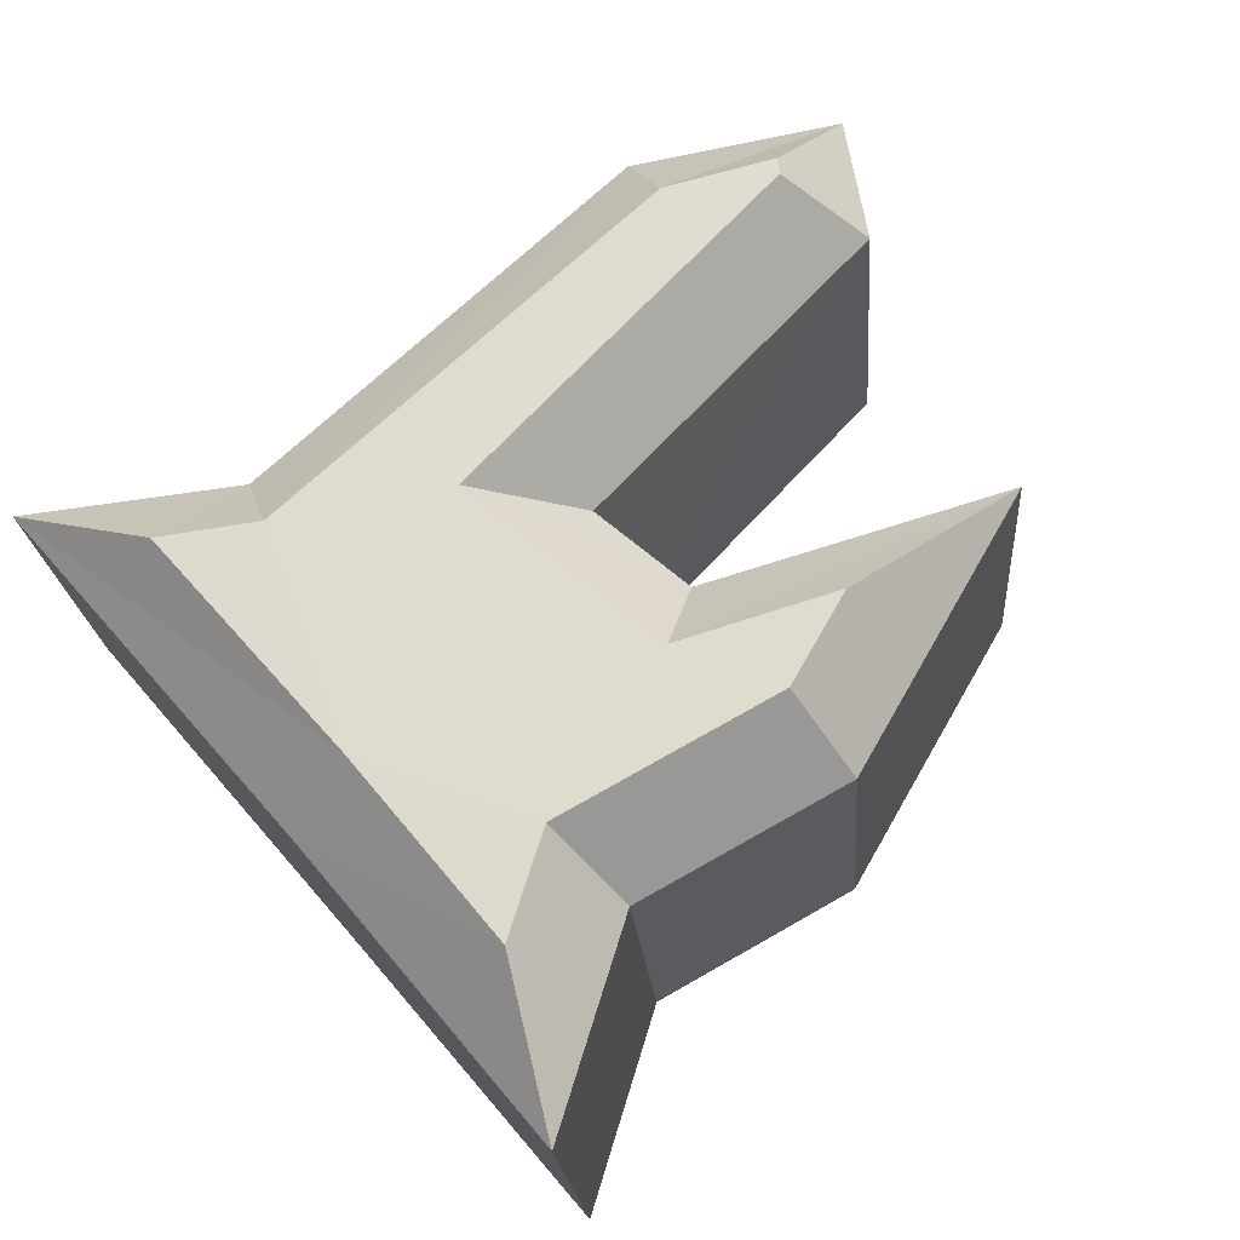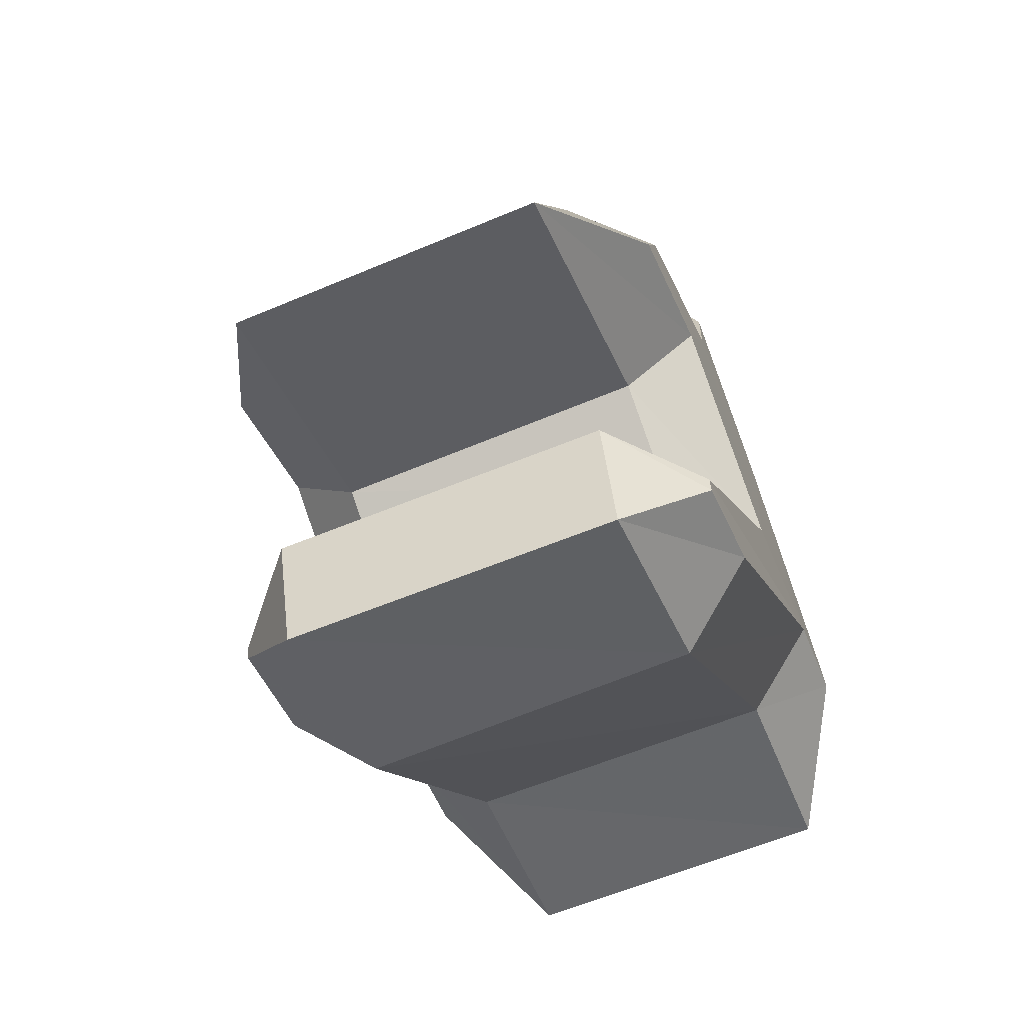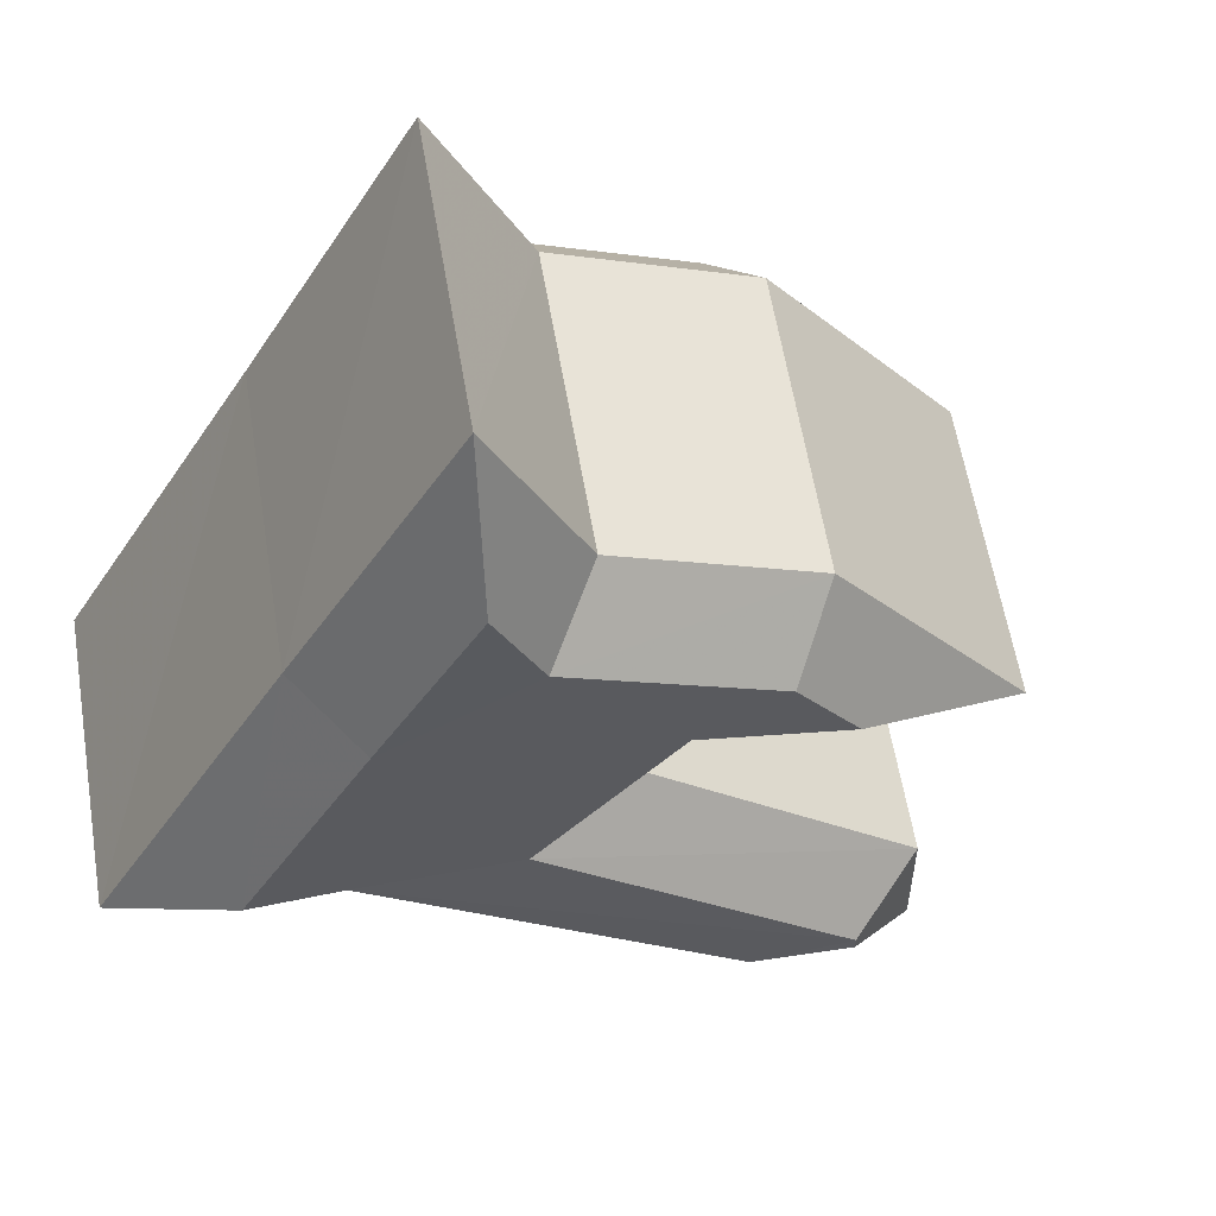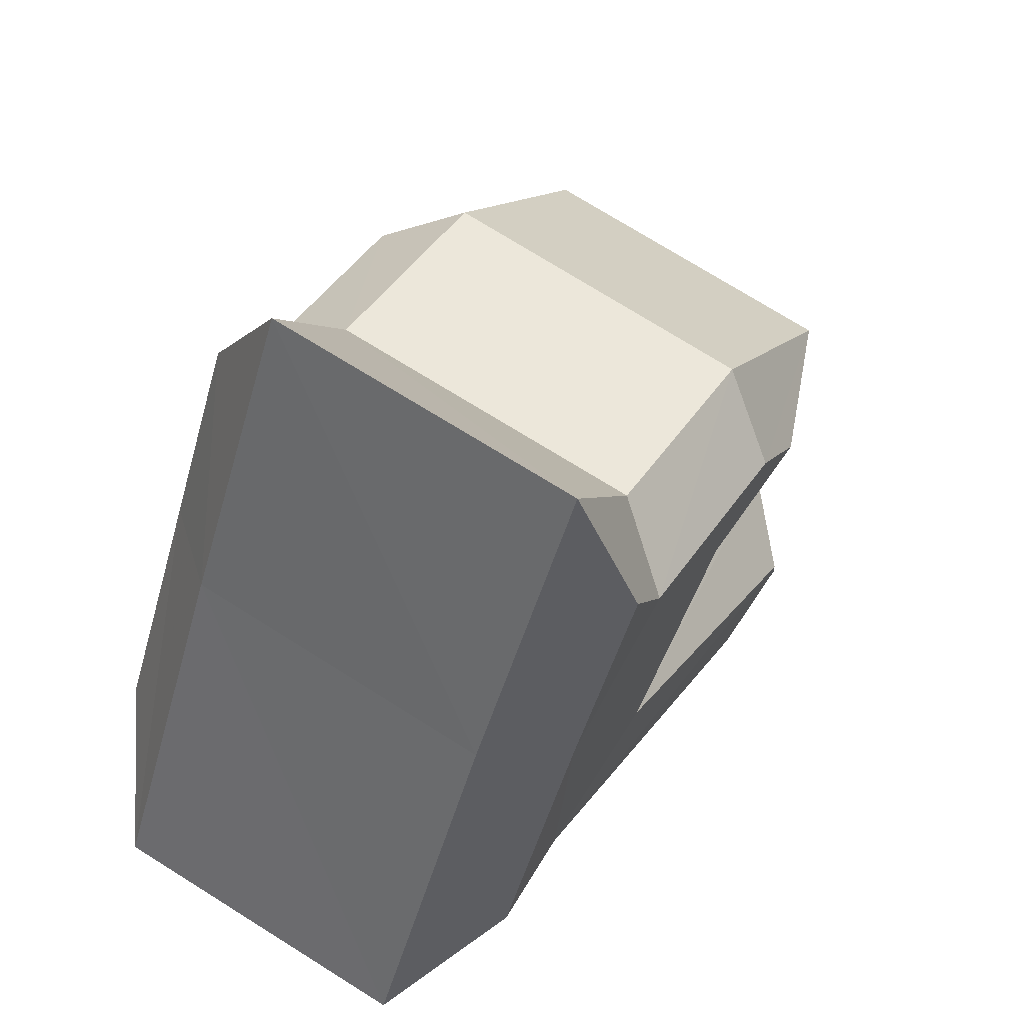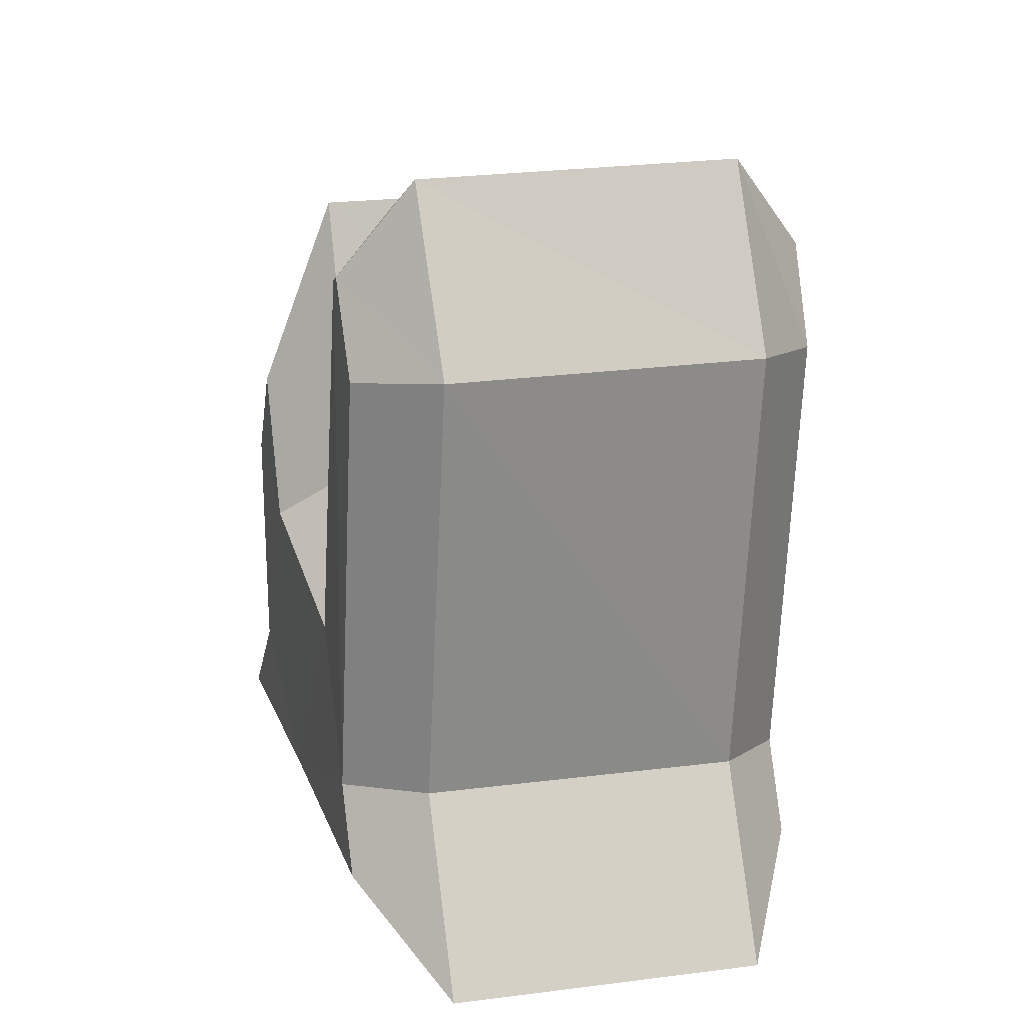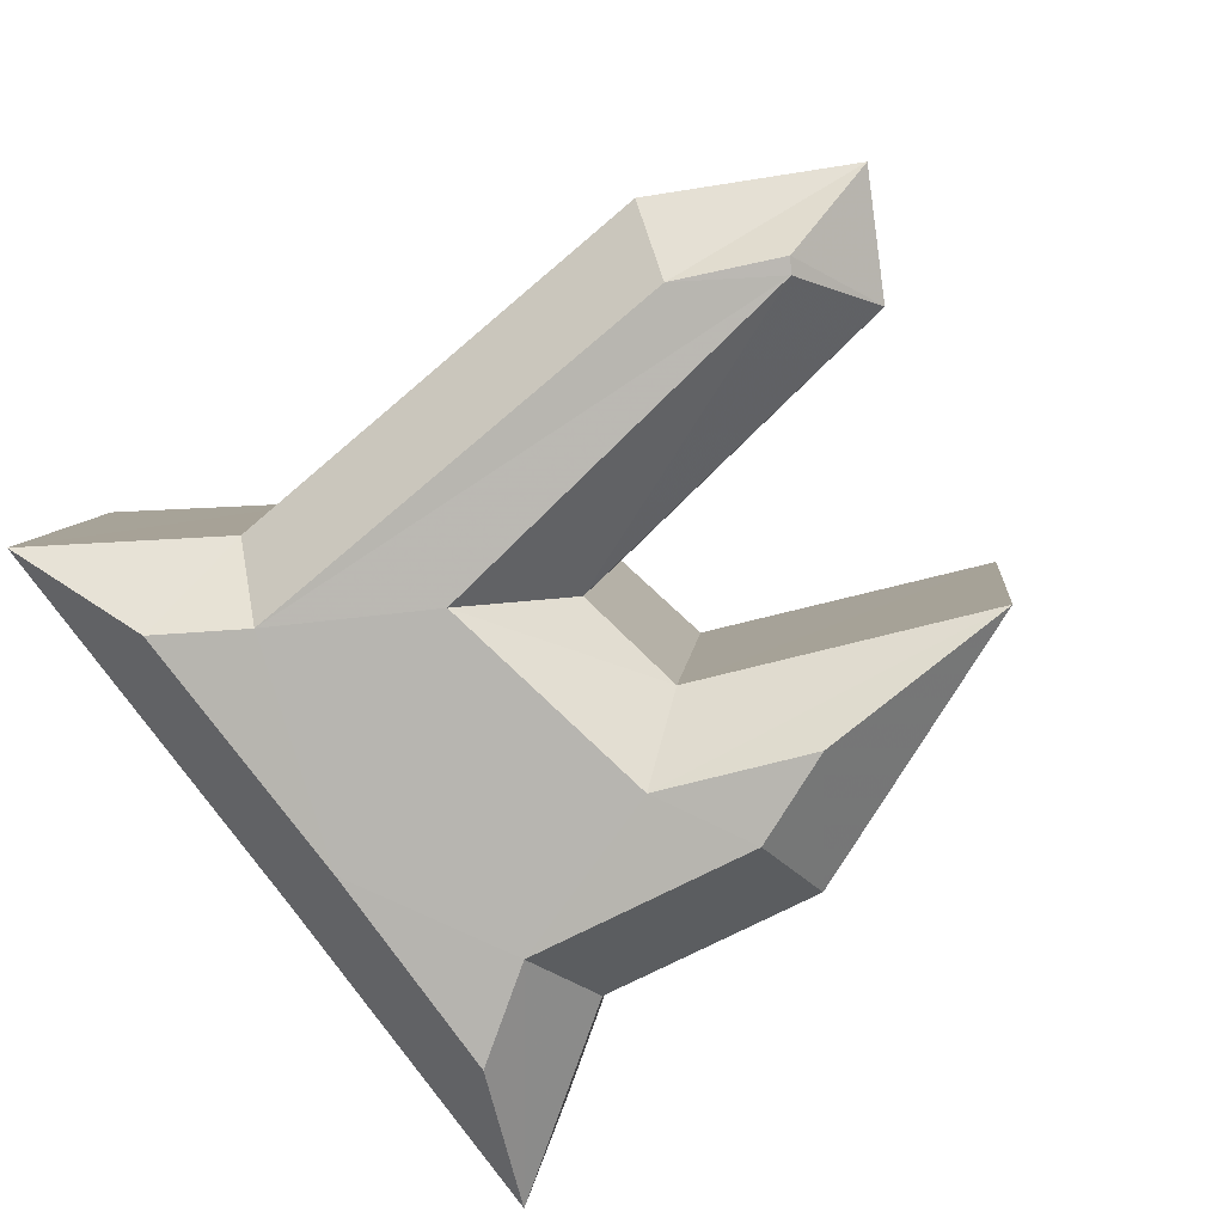
<metadata>
{"format":"obj","ext":"obj","renderer":"f3d","projection":"perspective","resolution":1024,"background":"white","views":[{"elev":43.1,"azim":144.0,"up":"+Z"},{"elev":-14.2,"azim":-56.9,"up":"+Y"},{"elev":-58.2,"azim":154.9,"up":"+Z"},{"elev":33.2,"azim":138.0,"up":"+Y"},{"elev":-67.7,"azim":-72.9,"up":"+Y"},{"elev":72.4,"azim":146.6,"up":"+Z"}]}
</metadata>
<code>
o Haiti
v 0.2183 0.2058 0.6116
v 0.2117 0.2038 0.6146
v 0.2142 0.1948 0.6167
v 0.1986 0.1929 0.6225
v 0.2202 0.1913 0.6157
v 0.2224 0.1997 0.6122
v 0.2094 0.2075 0.6141
v 0.2236 0.1892 0.6151
v 0.2216 0.2081 0.6097
v 0.2023 0.1905 0.622
v 0.2059 0.2062 0.6158
v 0.1983 0.1923 0.6227
v 0.208 0.1892 0.5987
v 0.2056 0.1978 0.5968
v 0.212 0.1999 0.5938
v 0.2138 0.1856 0.5978
v 0.1928 0.1871 0.6044
v 0.216 0.1938 0.5944
v 0.2033 0.2015 0.5963
v 0.2171 0.1835 0.5973
v 0.2152 0.2021 0.5919
v 0.1963 0.1845 0.6041
v 0.1999 0.2001 0.5979
v 0.1925 0.1867 0.6047
v 0.2084 0.2007 0.6132
v 0.2096 0.1963 0.6142
v 0.2042 0.1966 0.601
v 0.2053 0.1925 0.6019
v 0.1956 0.1946 0.6193
v 0.1916 0.1907 0.607
v 0.2164 0.2079 0.608
v 0.2078 0.2095 0.6104
v 0.212 0.2038 0.5958
v 0.2037 0.2054 0.5982
v 0.2186 0.1874 0.6139
v 0.226 0.1827 0.6128
v 0.2143 0.1835 0.6017
v 0.2215 0.1788 0.6006
v 0.2242 0.1987 0.6083
v 0.2199 0.1947 0.5961
v 0.2228 0.2124 0.6041
v 0.2184 0.2083 0.592
v 0.2009 0.1866 0.6202
v 0.1968 0.1825 0.608
v 0.1971 0.2053 0.6154
v 0.193 0.2012 0.6031
v 0.1936 0.1903 0.6213
v 0.1896 0.1865 0.6089
f 1 2 3
f 4 5 3
f 5 6 3
f 1 7 2
f 5 8 6
f 6 1 3
f 1 6 9
f 10 5 4
f 7 11 2
f 4 12 10
f 13 14 15
f 13 16 17
f 13 18 16
f 14 19 15
f 18 20 16
f 13 15 18
f 21 18 15
f 17 16 22
f 14 23 19
f 22 24 17
f 25 26 3 2
f 27 28 26 25
f 14 13 28 27
f 26 29 4 3
f 28 30 29 26
f 13 17 30 28
f 31 32 7 1
f 33 34 32 31
f 15 19 34 33
f 35 36 8 5
f 37 38 36 35
f 16 20 38 37
f 36 39 6 8
f 38 40 39 36
f 20 18 40 38
f 39 41 9 6
f 40 42 41 39
f 18 21 42 40
f 41 31 1 9
f 42 33 31 41
f 21 15 33 42
f 43 35 5 10
f 44 37 35 43
f 22 16 37 44
f 32 45 11 7
f 34 46 45 32
f 19 23 46 34
f 45 25 2 11
f 46 27 25 45
f 23 14 27 46
f 29 47 12 4
f 30 48 47 29
f 17 24 48 30
f 47 43 10 12
f 48 44 43 47
f 24 22 44 48

</code>
